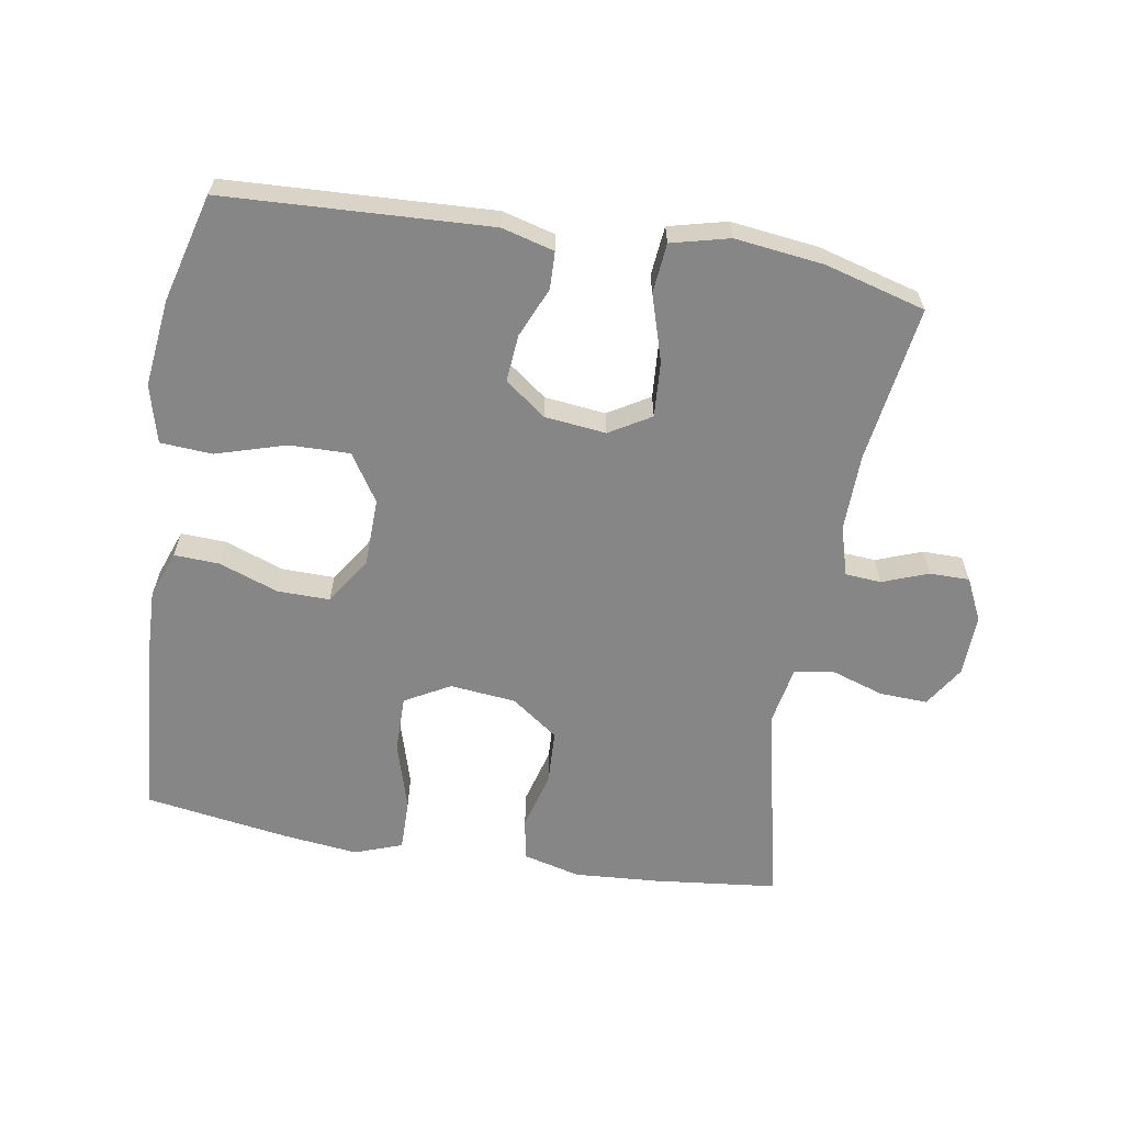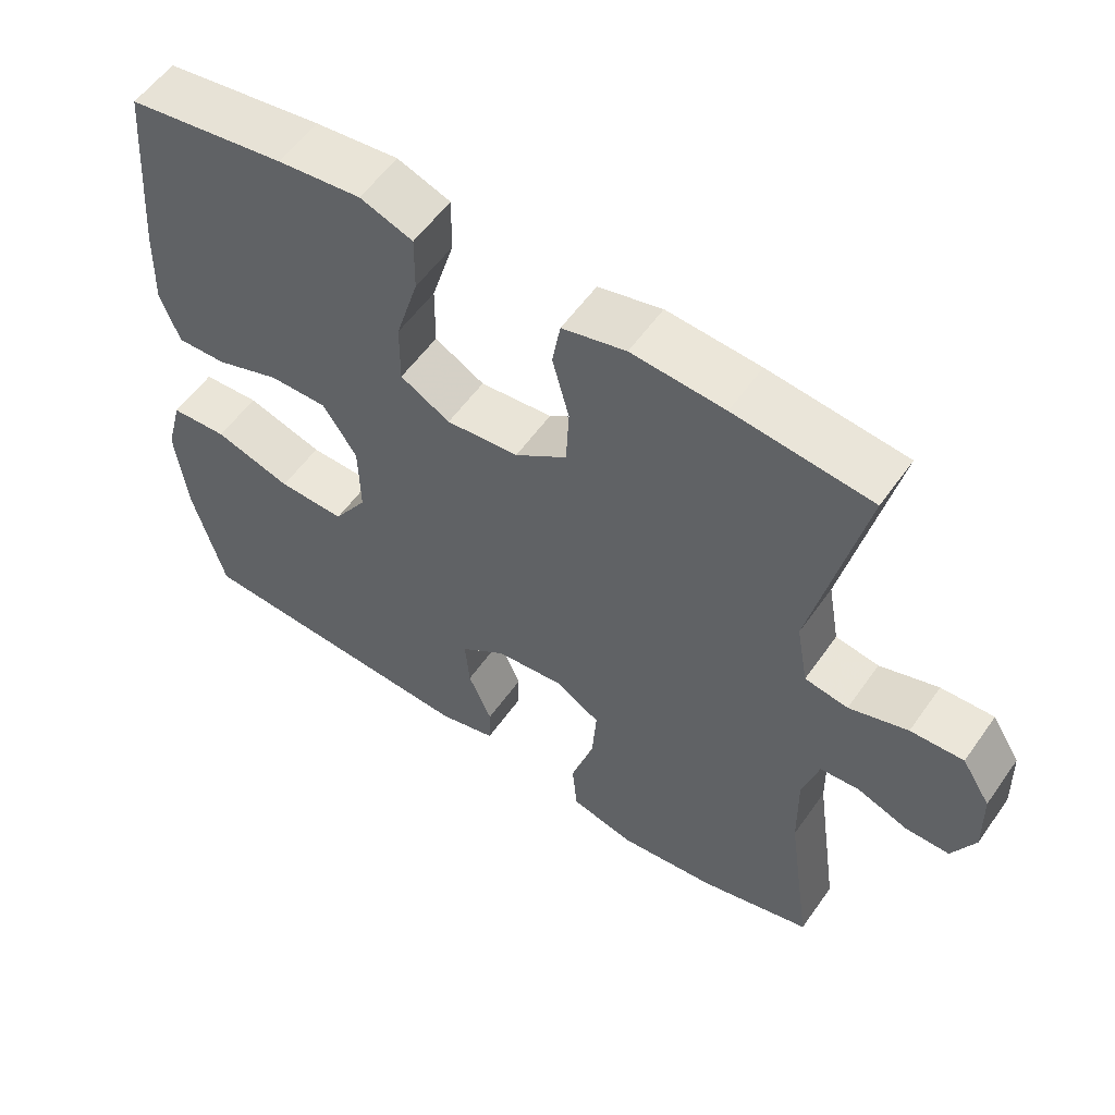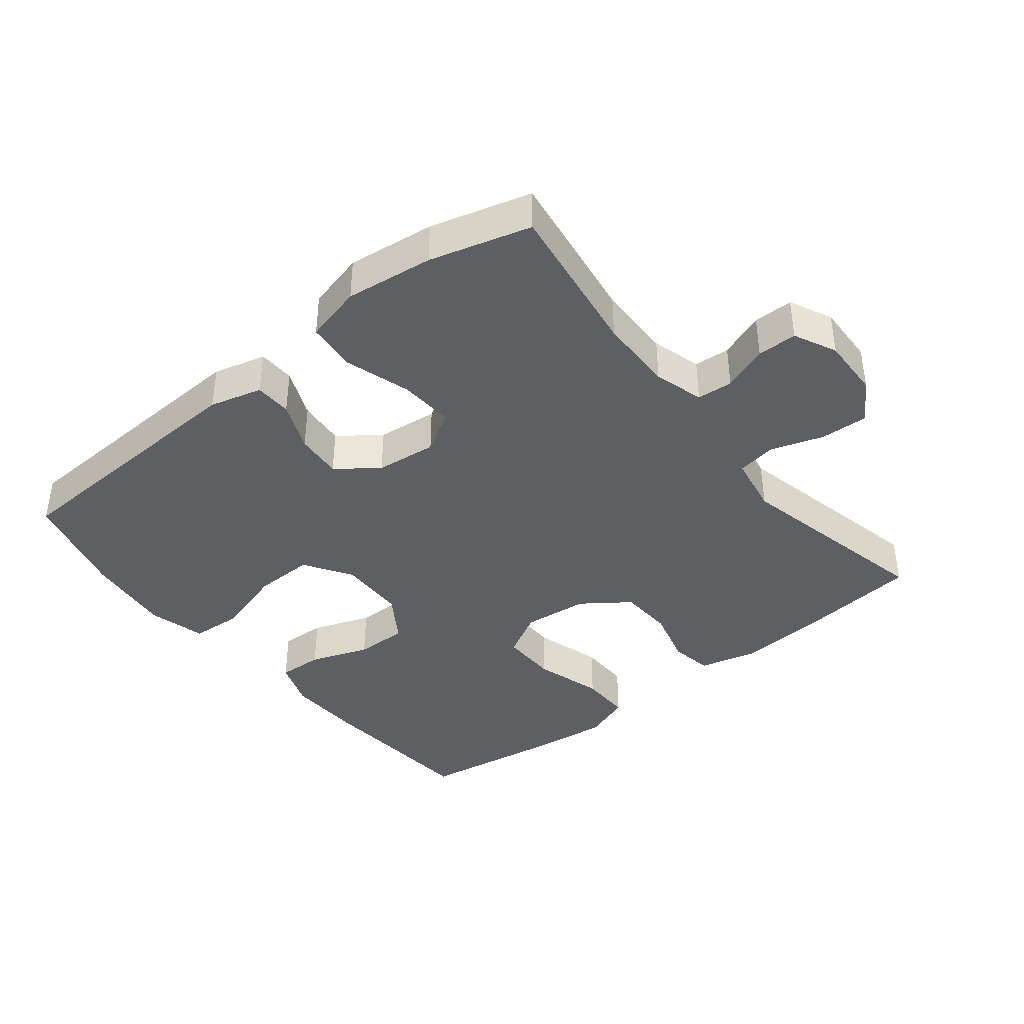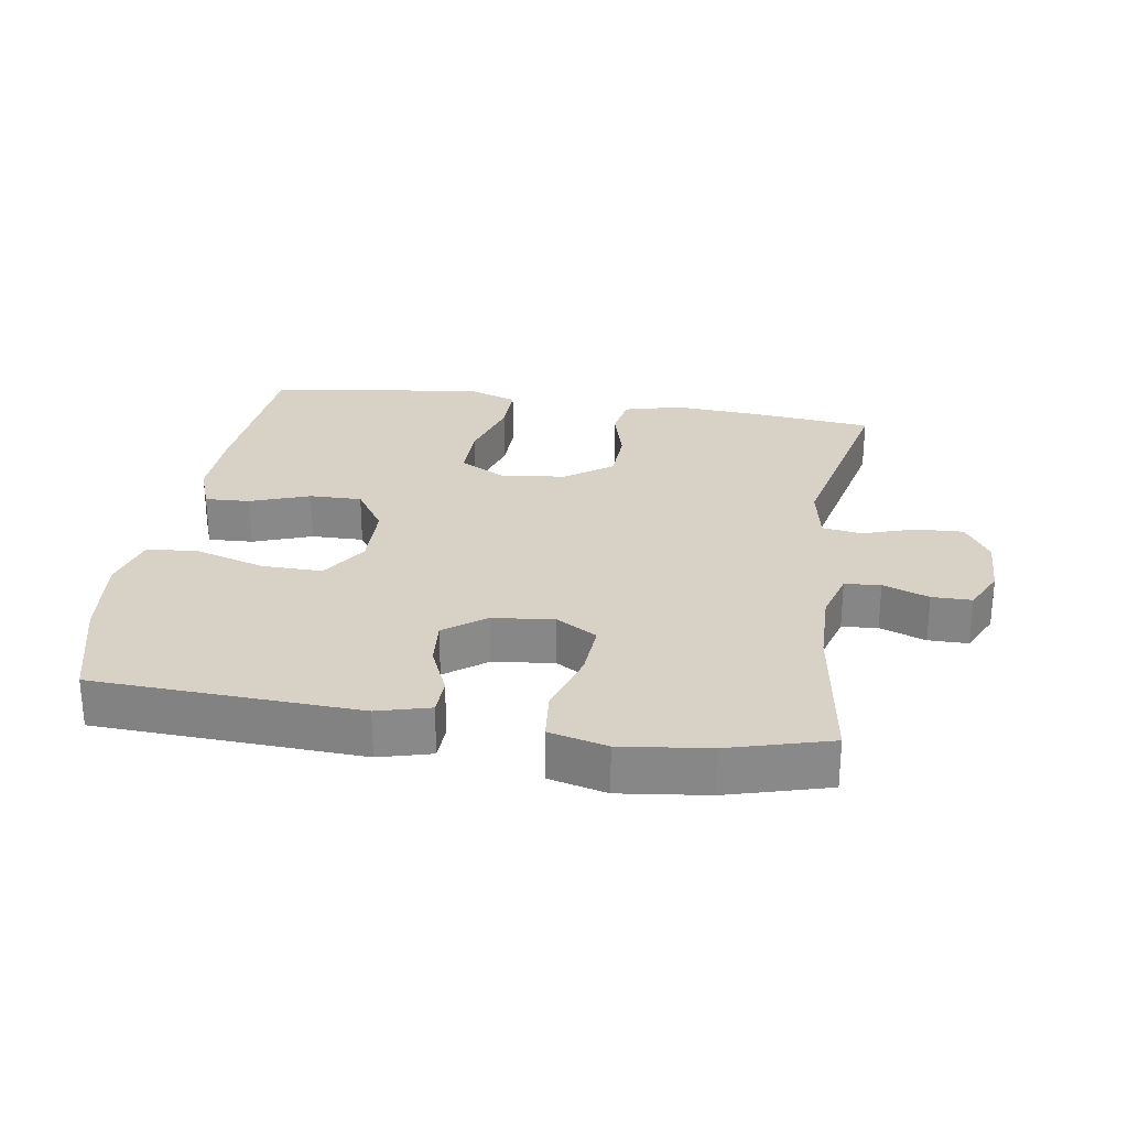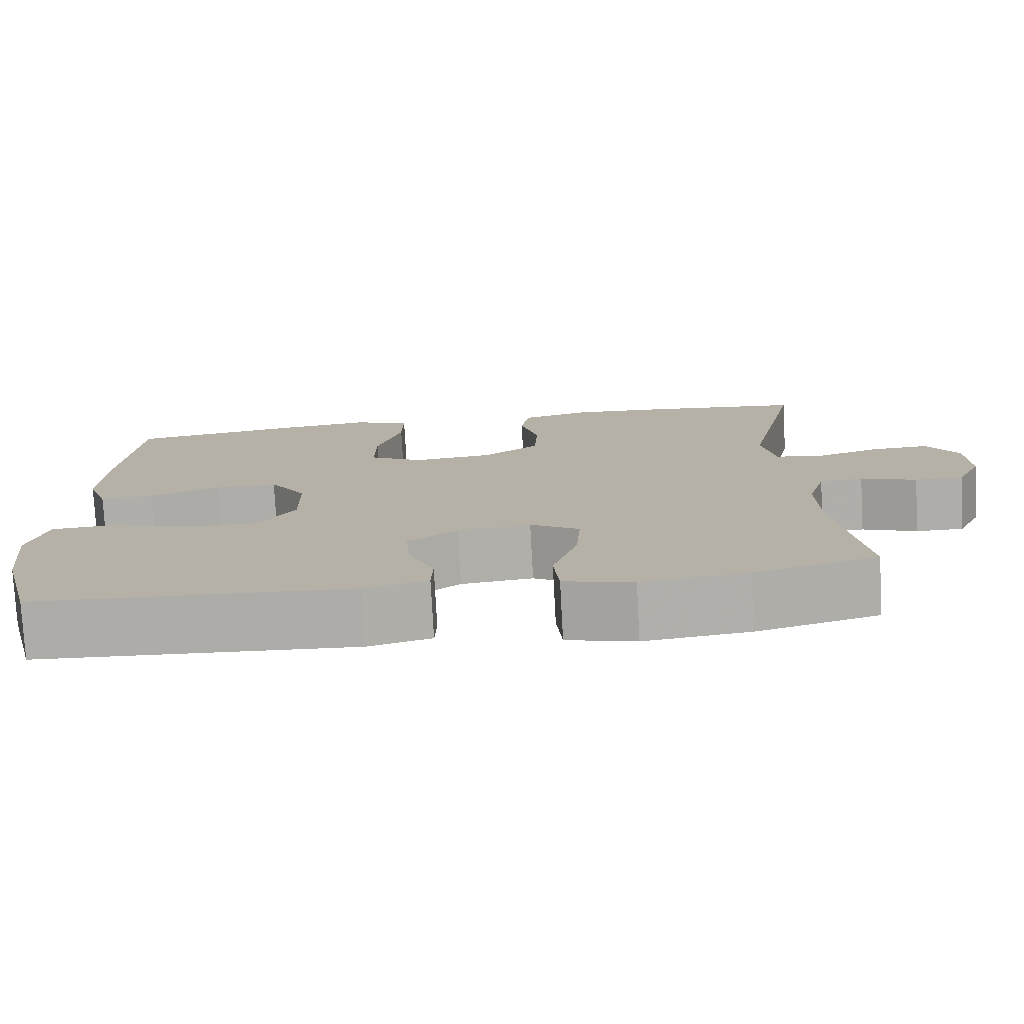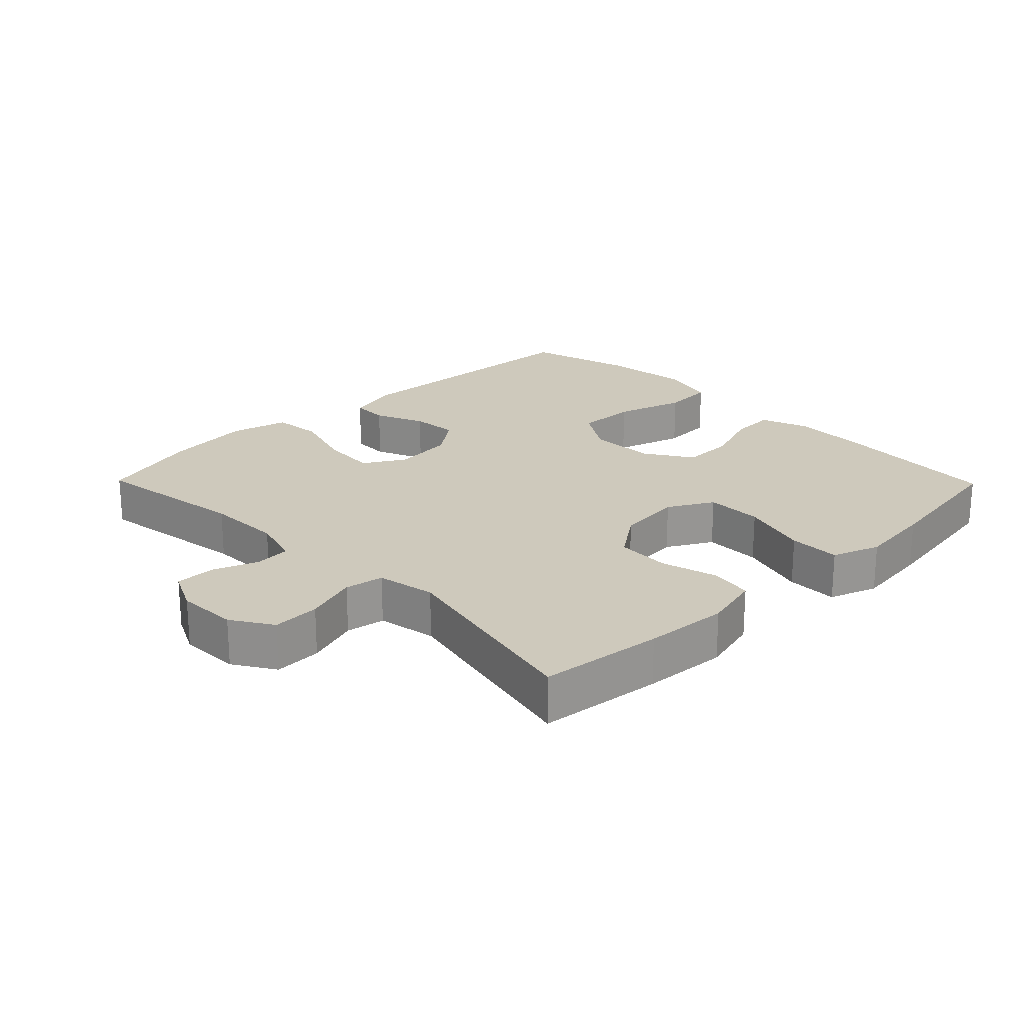
<metadata>
{"format":"obj","ext":"obj","renderer":"f3d","projection":"perspective","resolution":1024,"background":"white","views":[{"elev":-62.1,"azim":170.4,"up":"+Y"},{"elev":56.3,"azim":-145.3,"up":"+Z"},{"elev":-39.9,"azim":-141.5,"up":"+Y"},{"elev":27.2,"azim":-171.3,"up":"+Y"},{"elev":-77.3,"azim":-176.9,"up":"+Z"},{"elev":22.3,"azim":-44.4,"up":"+Y"}]}
</metadata>
<code>
v 0.5 0.07 -0.5
v 0.101 0.07 -0.52
v 0.022 0.07 -0.499
v 0.02 0.07 -0.443
v 0.052 0.07 -0.368
v 0.058 0.07 -0.297
v -0.004 0.07 -0.251
v -0.096 0.07 -0.241
v -0.158 0.07 -0.278
v -0.152 0.07 -0.362
v -0.121 0.07 -0.461
v -0.128 0.07 -0.536
v -0.215 0.07 -0.558
v -0.348 0.07 -0.542
v -0.5 0.07 -0.5
v -0.466 0.07 -0.264
v -0.464 0.07 -0.149
v -0.486 0.07 -0.074
v -0.54 0.07 -0.07
v -0.609 0.07 -0.096
v -0.669 0.07 -0.096
v -0.7 0.07 -0.032
v -0.697 0.07 0.06
v -0.658 0.07 0.122
v -0.586 0.07 0.119
v -0.506 0.07 0.093
v -0.447 0.07 0.103
v -0.431 0.07 0.192
v -0.5 0.07 0.5
v -0.313 0.07 0.521
v -0.186 0.07 0.53
v -0.099 0.07 0.508
v -0.088 0.07 0.444
v -0.111 0.07 0.358
v -0.107 0.07 0.276
v -0.036 0.07 0.225
v 0.063 0.07 0.215
v 0.131 0.07 0.253
v 0.13 0.07 0.339
v 0.099 0.07 0.442
v 0.098 0.07 0.52
v 0.17 0.07 0.546
v 0.284 0.07 0.533
v 0.5 0.07 0.5
v 0.521 0.07 0.247
v 0.525 0.07 0.132
v 0.499 0.07 0.06
v 0.431 0.07 0.063
v 0.342 0.07 0.095
v 0.263 0.07 0.096
v 0.217 0.07 0.025
v 0.215 0.07 -0.077
v 0.261 0.07 -0.148
v 0.352 0.07 -0.146
v 0.457 0.07 -0.114
v 0.535 0.07 -0.119
v 0.558 0.07 -0.206
v 0.543 0.07 -0.338
v 0.5 0 -0.5
v 0.101 0 -0.52
v 0.022 0 -0.499
v 0.02 0 -0.443
v 0.052 0 -0.368
v 0.058 0 -0.297
v -0.004 0 -0.251
v -0.096 0 -0.241
v -0.158 0 -0.278
v -0.152 0 -0.362
v -0.121 0 -0.461
v -0.128 0 -0.536
v -0.215 0 -0.558
v -0.348 0 -0.542
v -0.5 0 -0.5
v -0.466 0 -0.264
v -0.464 0 -0.149
v -0.486 0 -0.074
v -0.54 0 -0.07
v -0.609 0 -0.096
v -0.669 0 -0.096
v -0.7 0 -0.032
v -0.697 0 0.06
v -0.658 0 0.122
v -0.586 0 0.119
v -0.506 0 0.093
v -0.447 0 0.103
v -0.431 0 0.192
v -0.5 0 0.5
v -0.313 0 0.521
v -0.186 0 0.53
v -0.099 0 0.508
v -0.088 0 0.444
v -0.111 0 0.358
v -0.107 0 0.276
v -0.036 0 0.225
v 0.063 0 0.215
v 0.131 0 0.253
v 0.13 0 0.339
v 0.099 0 0.442
v 0.098 0 0.52
v 0.17 0 0.546
v 0.284 0 0.533
v 0.5 0 0.5
v 0.521 0 0.247
v 0.525 0 0.132
v 0.499 0 0.06
v 0.431 0 0.063
v 0.342 0 0.095
v 0.263 0 0.096
v 0.217 0 0.025
v 0.215 0 -0.077
v 0.261 0 -0.148
v 0.352 0 -0.146
v 0.457 0 -0.114
v 0.535 0 -0.119
v 0.558 0 -0.206
v 0.543 0 -0.338
f 54 55 56 57
f 53 54 57 58
f 46 47 48 49
f 46 49 50
f 45 46 50
f 44 45 50
f 43 44 50 51
f 39 40 41 42
f 38 39 42 43
f 31 32 33 34
f 31 34 35
f 28 29 30 31
f 27 28 31 35
f 23 24 25 26
f 23 26 27
f 22 23 27
f 19 20 21 22
f 18 19 22 27
f 17 18 27 35
f 13 14 15 16
f 10 11 12 13
f 9 10 13 16
f 8 9 16 17
f 2 3 4 5
f 2 5 6
f 53 58 1 2
f 52 53 2 6
f 51 52 6 7
f 38 43 51 7
f 37 38 7 8
f 36 37 8 17
f 17 35 36
f 115 114 113 112
f 116 115 112 111
f 107 106 105 104
f 108 107 104
f 108 104 103
f 108 103 102
f 109 108 102 101
f 100 99 98 97
f 101 100 97 96
f 92 91 90 89
f 93 92 89
f 89 88 87 86
f 93 89 86 85
f 84 83 82 81
f 85 84 81
f 85 81 80
f 80 79 78 77
f 85 80 77 76
f 93 85 76 75
f 74 73 72 71
f 71 70 69 68
f 74 71 68 67
f 75 74 67 66
f 63 62 61 60
f 64 63 60
f 60 59 116 111
f 64 60 111 110
f 65 64 110 109
f 65 109 101 96
f 66 65 96 95
f 75 66 95 94
f 94 93 75
f 1 59 60 2
f 2 60 61 3
f 3 61 62 4
f 4 62 63 5
f 5 63 64 6
f 6 64 65 7
f 7 65 66 8
f 8 66 67 9
f 9 67 68 10
f 10 68 69 11
f 11 69 70 12
f 12 70 71 13
f 13 71 72 14
f 14 72 73 15
f 15 73 74 16
f 16 74 75 17
f 17 75 76 18
f 18 76 77 19
f 19 77 78 20
f 20 78 79 21
f 21 79 80 22
f 22 80 81 23
f 23 81 82 24
f 24 82 83 25
f 25 83 84 26
f 26 84 85 27
f 27 85 86 28
f 28 86 87 29
f 29 87 88 30
f 30 88 89 31
f 31 89 90 32
f 32 90 91 33
f 33 91 92 34
f 34 92 93 35
f 35 93 94 36
f 36 94 95 37
f 37 95 96 38
f 38 96 97 39
f 39 97 98 40
f 40 98 99 41
f 41 99 100 42
f 42 100 101 43
f 43 101 102 44
f 44 102 103 45
f 45 103 104 46
f 46 104 105 47
f 47 105 106 48
f 48 106 107 49
f 49 107 108 50
f 50 108 109 51
f 51 109 110 52
f 52 110 111 53
f 53 111 112 54
f 54 112 113 55
f 55 113 114 56
f 56 114 115 57
f 57 115 116 58
f 58 116 59 1

</code>
